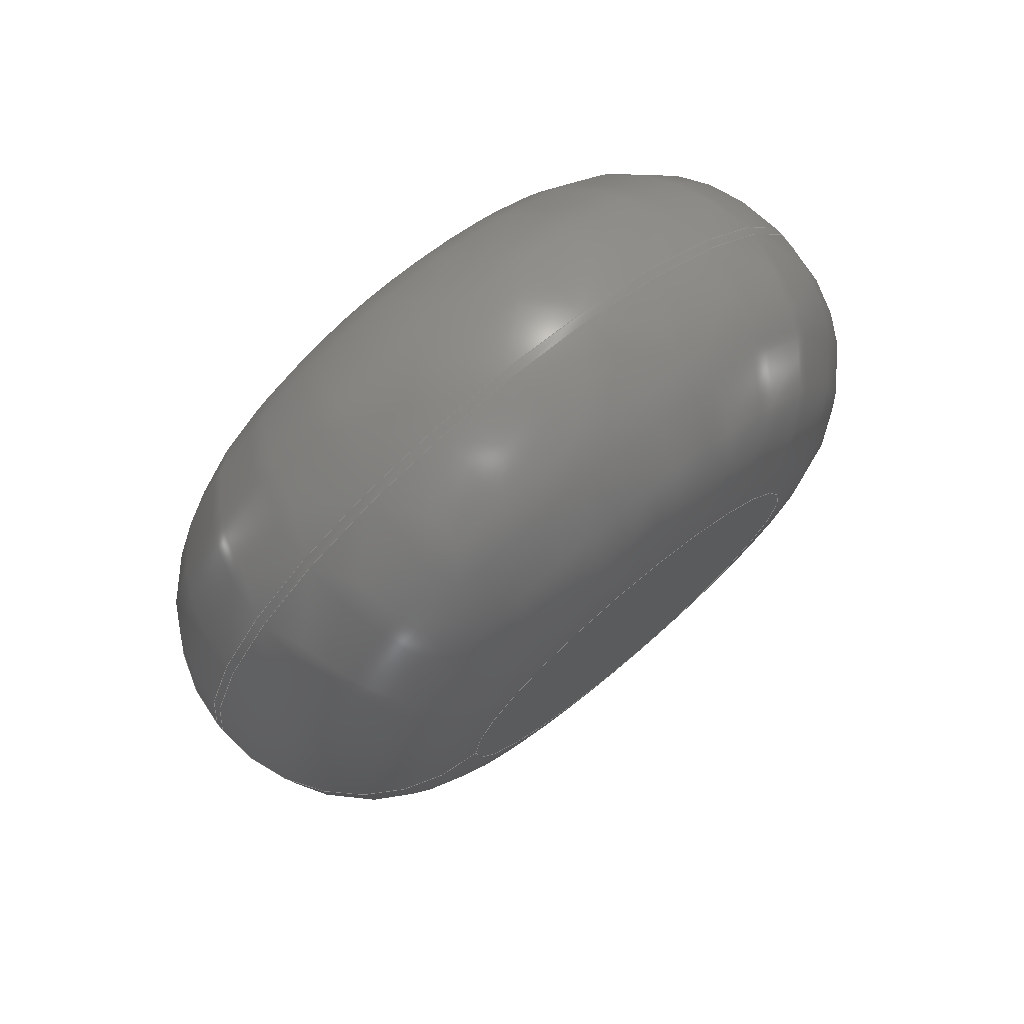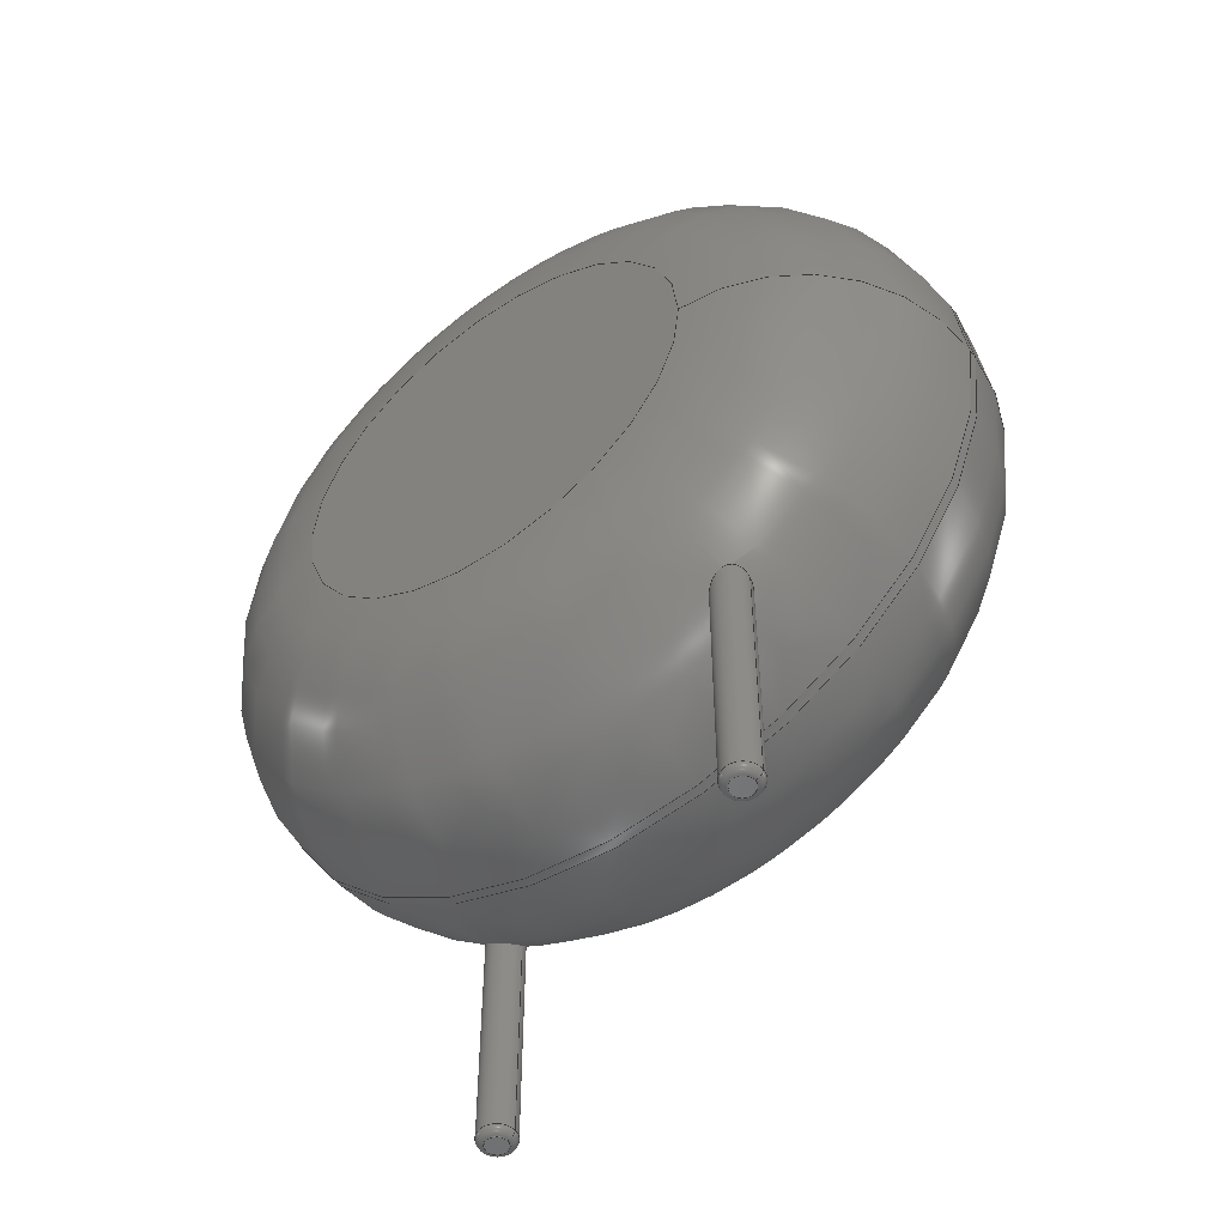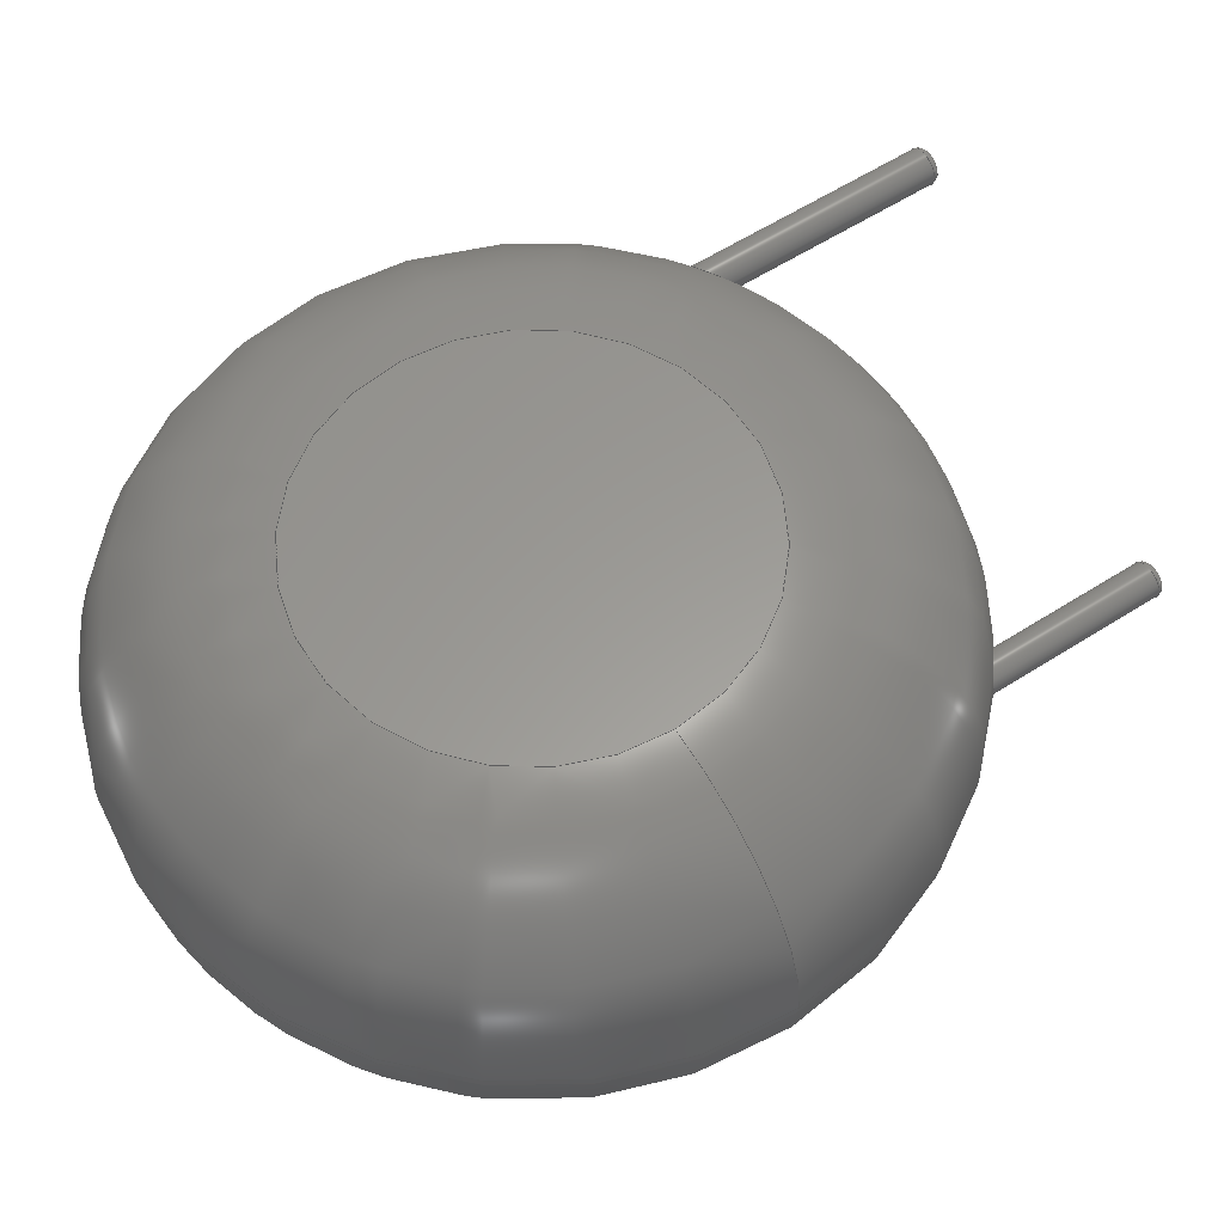
<metadata>
{"format":"step","ext":"step","renderer":"f3d","projection":"perspective","resolution":1024,"background":"white","views":[{"elev":74.4,"azim":140.1,"up":"+Z"},{"elev":-53.1,"azim":35.7,"up":"+Z"},{"elev":59.9,"azim":56.9,"up":"+Y"}]}
</metadata>
<code>
ISO-10303-21;
DATA;
#1=APPLICATION_PROTOCOL_DEFINITION('international standard','automotive_design',2000,#2);
#2=APPLICATION_CONTEXT('core data for automotive mechanical design processes');
#3=SHAPE_DEFINITION_REPRESENTATION(#4,#10);
#4=PRODUCT_DEFINITION_SHAPE('','',#5);
#5=PRODUCT_DEFINITION('design','',#6,#9);
#6=PRODUCT_DEFINITION_FORMATION('','',#7);
#7=PRODUCT('RV_Disc_D155mm_W75mm_P75mm','RV_Disc_D155mm_W75mm_P75mm','',(#8));
#8=PRODUCT_CONTEXT('',#2,'mechanical');
#9=PRODUCT_DEFINITION_CONTEXT('part definition',#2,'design');
#10=ADVANCED_BREP_SHAPE_REPRESENTATION('',(#11,#15),#322);
#11=AXIS2_PLACEMENT_3D('',#12,#13,#14);
#12=CARTESIAN_POINT('',(0,0,0));
#13=DIRECTION('',(0,0,1));
#14=DIRECTION('',(1,0,-0));
#15=MANIFOLD_SOLID_BREP('',#16);
#16=CLOSED_SHELL('',(#17,#49,#146,#220,#227,#247,#253,#273,#292,#310,#317));
#17=ADVANCED_FACE('',(#18),#44,.T.);
#18=FACE_BOUND('',#19,.F.);
#19=EDGE_LOOP('',(#20,#30,#37,#38));
#20=ORIENTED_EDGE('',*,*,#21,.T.);
#21=EDGE_CURVE('',#22,#24,#26,.T.);
#22=VERTEX_POINT('',#23);
#23=CARTESIAN_POINT('',(11.5,-1.909,7.78));
#24=VERTEX_POINT('',#25);
#25=CARTESIAN_POINT('',(11.5,-2.091,7.78));
#26=LINE('',#27,#28);
#27=CARTESIAN_POINT('',(11.5,1.75,7.78));
#28=VECTOR('',#29,1);
#29=DIRECTION('',(0,-1,0));
#30=ORIENTED_EDGE('',*,*,#31,.T.);
#31=EDGE_CURVE('',#24,#24,#32,.T.);
#32=CIRCLE('',#33,7.75);
#33=AXIS2_PLACEMENT_3D('',#34,#35,#36);
#34=CARTESIAN_POINT('',(3.75,-2.091,7.78));
#35=DIRECTION('',(1.095e-33,-1,7.662e-33));
#36=DIRECTION('',(1,1.095e-33,-3.617e-33));
#37=ORIENTED_EDGE('',*,*,#21,.F.);
#38=ORIENTED_EDGE('',*,*,#39,.F.);
#39=EDGE_CURVE('',#22,#22,#40,.T.);
#40=CIRCLE('',#41,7.75);
#41=AXIS2_PLACEMENT_3D('',#42,#35,#43);
#42=CARTESIAN_POINT('',(3.75,-1.909,7.78));
#43=DIRECTION('',(1,1.095e-33,3.617e-33));
#44=CYLINDRICAL_SURFACE('',#45,7.75);
#45=AXIS2_PLACEMENT_3D('',#46,#47,#48);
#46=CARTESIAN_POINT('',(3.75,1.75,7.78));
#47=DIRECTION('',(0,1,0));
#48=DIRECTION('',(1,0,0));
#49=ADVANCED_FACE('',(#50,#66),#143,.T.);
#50=FACE_BOUND('',#51,.F.);
#51=EDGE_LOOP('',(#52,#53,#61,#65));
#52=ORIENTED_EDGE('',*,*,#39,.T.);
#53=ORIENTED_EDGE('',*,*,#54,.T.);
#54=EDGE_CURVE('',#22,#55,#57,.T.);
#55=VERTEX_POINT('',#56);
#56=CARTESIAN_POINT('',(7.841,1.75,7.78));
#57=CIRCLE('',#58,3.659);
#58=AXIS2_PLACEMENT_3D('',#59,#60,#43);
#59=CARTESIAN_POINT('',(7.841,-1.909,7.78));
#60=DIRECTION('',(-3.617e-33,7.662e-33,1));
#61=ORIENTED_EDGE('',*,*,#62,.F.);
#62=EDGE_CURVE('',#55,#55,#63,.T.);
#63=CIRCLE('',#64,4.091);
#64=AXIS2_PLACEMENT_3D('',#46,#35,#43);
#65=ORIENTED_EDGE('',*,*,#54,.F.);
#66=FACE_BOUND('',#67,.F.);
#67=EDGE_LOOP('',(#68,#91));
#68=ORIENTED_EDGE('',*,*,#69,.T.);
#69=EDGE_CURVE('',#70,#72,#74,.T.);
#70=VERTEX_POINT('',#71);
#71=CARTESIAN_POINT('',(0.36,0,1.414));
#72=VERTEX_POINT('',#73);
#73=CARTESIAN_POINT('',(0.07932,-0.3512,1.352));
#74=B_SPLINE_CURVE_WITH_KNOTS('',6,(#75,#76,#77,#78,#79,#80,#81,#82,#83,#84,#85,#86,#87,#88,#89,#90,#73),.UNSPECIFIED.,.F.,.F.,(7,5,5,7),(0,0.1921,0.556,1),.UNSPECIFIED.);
#75=CARTESIAN_POINT('',(0.36,-2.776e-16,1.414));
#76=CARTESIAN_POINT('',(0.36,-0.0145,1.404));
#77=CARTESIAN_POINT('',(0.3593,-0.02909,1.394));
#78=CARTESIAN_POINT('',(0.3579,-0.04375,1.385));
#79=CARTESIAN_POINT('',(0.3557,-0.05843,1.376));
#80=CARTESIAN_POINT('',(0.3528,-0.07309,1.368));
#81=CARTESIAN_POINT('',(0.3422,-0.1153,1.346));
#82=CARTESIAN_POINT('',(0.3326,-0.1426,1.334));
#83=CARTESIAN_POINT('',(0.3201,-0.1694,1.324));
#84=CARTESIAN_POINT('',(0.305,-0.195,1.317));
#85=CARTESIAN_POINT('',(0.2871,-0.2192,1.312));
#86=CARTESIAN_POINT('',(0.2423,-0.2687,1.307));
#87=CARTESIAN_POINT('',(0.2142,-0.2932,1.309));
#88=CARTESIAN_POINT('',(0.183,-0.314,1.314));
#89=CARTESIAN_POINT('',(0.1496,-0.3308,1.324));
#90=CARTESIAN_POINT('',(0.1148,-0.3431,1.336));
#91=ORIENTED_EDGE('',*,*,#92,.T.);
#92=EDGE_CURVE('',#72,#70,#93,.T.);
#93=B_SPLINE_CURVE_WITH_KNOTS('',8,(#73,#94,#95,#96,#97,#98,#99,#100,#101,#102,#103,#104,#105,#106,#107,#108,#109,#110,#111,#112,#113,#114,#115,#116,#117,#118,#119,#120,#121,#122,#123,#124,#125,#126,#127,#128,#129,#130,#131,#132,#133,#134,#135,#136,#137,#138,#139,#140,#141,#142,#75),.UNSPECIFIED.,.F.,.F.,(9,7,7,7,7,7,7,9),(0,0.2426,0.4333,0.4819,0.5657,0.7398,0.8364,1),.UNSPECIFIED.);
#94=CARTESIAN_POINT('',(0.0228,-0.3639,1.378));
#95=CARTESIAN_POINT('',(-0.03493,-0.366,1.41));
#96=CARTESIAN_POINT('',(-0.09135,-0.3577,1.448));
#97=CARTESIAN_POINT('',(-0.1444,-0.3399,1.491));
#98=CARTESIAN_POINT('',(-0.1925,-0.314,1.535));
#99=CARTESIAN_POINT('',(-0.2348,-0.2813,1.581));
#100=CARTESIAN_POINT('',(-0.2706,-0.243,1.628));
#101=CARTESIAN_POINT('',(-0.3218,-0.1664,1.71));
#102=CARTESIAN_POINT('',(-0.34,-0.1298,1.746));
#103=CARTESIAN_POINT('',(-0.3534,-0.09102,1.782));
#104=CARTESIAN_POINT('',(-0.3619,-0.05049,1.816));
#105=CARTESIAN_POINT('',(-0.365,-0.008797,1.849));
#106=CARTESIAN_POINT('',(-0.3627,0.03341,1.879));
#107=CARTESIAN_POINT('',(-0.3547,0.07537,1.906));
#108=CARTESIAN_POINT('',(-0.3372,0.1266,1.936));
#109=CARTESIAN_POINT('',(-0.3332,0.137,1.941));
#110=CARTESIAN_POINT('',(-0.3289,0.1472,1.947));
#111=CARTESIAN_POINT('',(-0.3242,0.1573,1.952));
#112=CARTESIAN_POINT('',(-0.3192,0.1674,1.957));
#113=CARTESIAN_POINT('',(-0.3137,0.1772,1.961));
#114=CARTESIAN_POINT('',(-0.3079,0.1869,1.966));
#115=CARTESIAN_POINT('',(-0.2909,0.2129,1.976));
#116=CARTESIAN_POINT('',(-0.2791,0.2288,1.982));
#117=CARTESIAN_POINT('',(-0.2662,0.2441,1.986));
#118=CARTESIAN_POINT('',(-0.2522,0.2587,1.989));
#119=CARTESIAN_POINT('',(-0.2373,0.2724,1.991));
#120=CARTESIAN_POINT('',(-0.2214,0.2851,1.992));
#121=CARTESIAN_POINT('',(-0.2047,0.2968,1.991));
#122=CARTESIAN_POINT('',(-0.1513,0.3294,1.985));
#123=CARTESIAN_POINT('',(-0.1123,0.3466,1.975));
#124=CARTESIAN_POINT('',(-0.07137,0.3582,1.959));
#125=CARTESIAN_POINT('',(-0.02992,0.3641,1.937));
#126=CARTESIAN_POINT('',(0.01099,0.3645,1.911));
#127=CARTESIAN_POINT('',(0.05056,0.36,1.882));
#128=CARTESIAN_POINT('',(0.08823,0.3511,1.851));
#129=CARTESIAN_POINT('',(0.1433,0.3309,1.799));
#130=CARTESIAN_POINT('',(0.1622,0.3225,1.78));
#131=CARTESIAN_POINT('',(0.1805,0.3129,1.76));
#132=CARTESIAN_POINT('',(0.1979,0.3023,1.741));
#133=CARTESIAN_POINT('',(0.2145,0.2906,1.721));
#134=CARTESIAN_POINT('',(0.2303,0.2779,1.7));
#135=CARTESIAN_POINT('',(0.2452,0.2644,1.68));
#136=CARTESIAN_POINT('',(0.2827,0.2255,1.626));
#137=CARTESIAN_POINT('',(0.3035,0.1986,1.592));
#138=CARTESIAN_POINT('',(0.3215,0.1695,1.559));
#139=CARTESIAN_POINT('',(0.3364,0.1384,1.527));
#140=CARTESIAN_POINT('',(0.3479,0.1055,1.495));
#141=CARTESIAN_POINT('',(0.3559,0.07125,1.466));
#142=CARTESIAN_POINT('',(0.36,0.03593,1.438));
#143=TOROIDAL_SURFACE('',#144,4.091,3.659);
#144=AXIS2_PLACEMENT_3D('',#42,#145,#43);
#145=DIRECTION('',(-1.095e-33,1,-7.662e-33));
#146=ADVANCED_FACE('',(#147,#163),#219,.T.);
#147=FACE_BOUND('',#148,.T.);
#148=EDGE_LOOP('',(#30,#149,#157,#162));
#149=ORIENTED_EDGE('',*,*,#150,.T.);
#150=EDGE_CURVE('',#24,#151,#153,.T.);
#151=VERTEX_POINT('',#152);
#152=CARTESIAN_POINT('',(7.841,-5.75,7.78));
#153=CIRCLE('',#154,3.659);
#154=AXIS2_PLACEMENT_3D('',#155,#156,#36);
#155=CARTESIAN_POINT('',(7.841,-2.091,7.78));
#156=DIRECTION('',(-3.617e-33,-7.662e-33,-1));
#157=ORIENTED_EDGE('',*,*,#158,.F.);
#158=EDGE_CURVE('',#151,#151,#159,.T.);
#159=CIRCLE('',#160,4.091);
#160=AXIS2_PLACEMENT_3D('',#161,#35,#36);
#161=CARTESIAN_POINT('',(3.75,-5.75,7.78));
#162=ORIENTED_EDGE('',*,*,#150,.F.);
#163=FACE_BOUND('',#164,.T.);
#164=EDGE_LOOP('',(#165,#186));
#165=ORIENTED_EDGE('',*,*,#166,.T.);
#166=EDGE_CURVE('',#167,#169,#171,.T.);
#167=VERTEX_POINT('',#168);
#168=CARTESIAN_POINT('',(7.86,-4,1.853));
#169=VERTEX_POINT('',#170);
#170=CARTESIAN_POINT('',(7.293,-3.706,1.312));
#171=B_SPLINE_CURVE_WITH_KNOTS('',8,(#168,#172,#173,#174,#175,#176,#177,#178,#179,#180,#181,#182,#183,#184,#185,#170),.UNSPECIFIED.,.F.,.F.,(9,7,9),(0,0.2856,1),.UNSPECIFIED.);
#172=CARTESIAN_POINT('',(7.86,-3.973,1.832));
#173=CARTESIAN_POINT('',(7.858,-3.946,1.811));
#174=CARTESIAN_POINT('',(7.853,-3.919,1.789));
#175=CARTESIAN_POINT('',(7.846,-3.893,1.766));
#176=CARTESIAN_POINT('',(7.837,-3.868,1.743));
#177=CARTESIAN_POINT('',(7.826,-3.843,1.719));
#178=CARTESIAN_POINT('',(7.813,-3.82,1.696));
#179=CARTESIAN_POINT('',(7.76,-3.742,1.612));
#180=CARTESIAN_POINT('',(7.711,-3.695,1.552));
#181=CARTESIAN_POINT('',(7.651,-3.657,1.492));
#182=CARTESIAN_POINT('',(7.582,-3.632,1.436));
#183=CARTESIAN_POINT('',(7.506,-3.623,1.387));
#184=CARTESIAN_POINT('',(7.428,-3.633,1.347));
#185=CARTESIAN_POINT('',(7.355,-3.662,1.322));
#186=ORIENTED_EDGE('',*,*,#187,.T.);
#187=EDGE_CURVE('',#169,#167,#188,.T.);
#188=B_SPLINE_CURVE_WITH_KNOTS('',7,(#170,#189,#190,#191,#192,#193,#194,#195,#196,#197,#198,#199,#200,#201,#202,#203,#204,#205,#206,#207,#208,#209,#210,#211,#212,#213,#214,#215,#216,#217,#218,#168),.UNSPECIFIED.,.F.,.F.,(8,6,6,6,6,8),(0,0.2322,0.4234,0.6601,0.8937,1),.UNSPECIFIED.);
#189=CARTESIAN_POINT('',(7.25,-3.736,1.305));
#190=CARTESIAN_POINT('',(7.212,-3.774,1.307));
#191=CARTESIAN_POINT('',(7.181,-3.817,1.316));
#192=CARTESIAN_POINT('',(7.159,-3.865,1.333));
#193=CARTESIAN_POINT('',(7.145,-3.913,1.357));
#194=CARTESIAN_POINT('',(7.139,-3.962,1.387));
#195=CARTESIAN_POINT('',(7.141,-4.049,1.448));
#196=CARTESIAN_POINT('',(7.147,-4.087,1.479));
#197=CARTESIAN_POINT('',(7.158,-4.124,1.512));
#198=CARTESIAN_POINT('',(7.173,-4.159,1.547));
#199=CARTESIAN_POINT('',(7.191,-4.191,1.583));
#200=CARTESIAN_POINT('',(7.213,-4.221,1.62));
#201=CARTESIAN_POINT('',(7.271,-4.281,1.703));
#202=CARTESIAN_POINT('',(7.307,-4.31,1.75));
#203=CARTESIAN_POINT('',(7.348,-4.333,1.795));
#204=CARTESIAN_POINT('',(7.394,-4.351,1.839));
#205=CARTESIAN_POINT('',(7.443,-4.361,1.879));
#206=CARTESIAN_POINT('',(7.494,-4.364,1.914));
#207=CARTESIAN_POINT('',(7.596,-4.351,1.968));
#208=CARTESIAN_POINT('',(7.647,-4.336,1.988));
#209=CARTESIAN_POINT('',(7.697,-4.311,1.998));
#210=CARTESIAN_POINT('',(7.74,-4.278,1.998));
#211=CARTESIAN_POINT('',(7.777,-4.239,1.989));
#212=CARTESIAN_POINT('',(7.806,-4.196,1.971));
#213=CARTESIAN_POINT('',(7.837,-4.13,1.938));
#214=CARTESIAN_POINT('',(7.845,-4.108,1.926));
#215=CARTESIAN_POINT('',(7.851,-4.087,1.913));
#216=CARTESIAN_POINT('',(7.855,-4.065,1.899));
#217=CARTESIAN_POINT('',(7.858,-4.043,1.884));
#218=CARTESIAN_POINT('',(7.86,-4.022,1.869));
#219=TOROIDAL_SURFACE('',#33,4.091,3.659);
#220=ADVANCED_FACE('',(#221),#224,.F.);
#221=FACE_BOUND('',#222,.F.);
#222=EDGE_LOOP('',(#223));
#223=ORIENTED_EDGE('',*,*,#62,.T.);
#224=PLANE('',#225);
#225=AXIS2_PLACEMENT_3D('',#46,#35,#226);
#226=DIRECTION('',(0,-7.662e-33,-1));
#227=ADVANCED_FACE('',(#228),#244,.T.);
#228=FACE_BOUND('',#229,.T.);
#229=EDGE_LOOP('',(#91,#230,#238,#243,#68));
#230=ORIENTED_EDGE('',*,*,#231,.T.);
#231=EDGE_CURVE('',#70,#232,#234,.T.);
#232=VERTEX_POINT('',#233);
#233=CARTESIAN_POINT('',(0.36,0,-2.856));
#234=LINE('',#235,#236);
#235=CARTESIAN_POINT('',(0.36,0,7.78));
#236=VECTOR('',#237,1);
#237=DIRECTION('',(-0,-0,-1));
#238=ORIENTED_EDGE('',*,*,#239,.T.);
#239=EDGE_CURVE('',#232,#232,#240,.T.);
#240=CIRCLE('',#241,0.36);
#241=AXIS2_PLACEMENT_3D('',#242,#13,#48);
#242=CARTESIAN_POINT('',(0,0,-2.856));
#243=ORIENTED_EDGE('',*,*,#231,.F.);
#244=CYLINDRICAL_SURFACE('',#245,0.36);
#245=AXIS2_PLACEMENT_3D('',#246,#13,#48);
#246=CARTESIAN_POINT('',(0,0,7.78));
#247=ADVANCED_FACE('',(#248),#251,.T.);
#248=FACE_BOUND('',#249,.T.);
#249=EDGE_LOOP('',(#250));
#250=ORIENTED_EDGE('',*,*,#158,.T.);
#251=PLANE('',#252);
#252=AXIS2_PLACEMENT_3D('',#161,#35,#226);
#253=ADVANCED_FACE('',(#254),#270,.T.);
#254=FACE_BOUND('',#255,.T.);
#255=EDGE_LOOP('',(#256,#257,#263,#268,#269));
#256=ORIENTED_EDGE('',*,*,#166,.F.);
#257=ORIENTED_EDGE('',*,*,#258,.T.);
#258=EDGE_CURVE('',#167,#259,#261,.T.);
#259=VERTEX_POINT('',#260);
#260=CARTESIAN_POINT('',(7.86,-4,-2.856));
#261=LINE('',#262,#236);
#262=CARTESIAN_POINT('',(7.86,-4,7.78));
#263=ORIENTED_EDGE('',*,*,#264,.T.);
#264=EDGE_CURVE('',#259,#259,#265,.T.);
#265=CIRCLE('',#266,0.36);
#266=AXIS2_PLACEMENT_3D('',#267,#13,#48);
#267=CARTESIAN_POINT('',(7.5,-4,-2.856));
#268=ORIENTED_EDGE('',*,*,#258,.F.);
#269=ORIENTED_EDGE('',*,*,#187,.F.);
#270=CYLINDRICAL_SURFACE('',#271,0.36);
#271=AXIS2_PLACEMENT_3D('',#272,#13,#48);
#272=CARTESIAN_POINT('',(7.5,-4,7.78));
#273=ADVANCED_FACE('',(#274),#290,.T.);
#274=FACE_BOUND('',#275,.F.);
#275=EDGE_LOOP('',(#276,#238,#284,#285));
#276=ORIENTED_EDGE('',*,*,#277,.F.);
#277=EDGE_CURVE('',#232,#278,#280,.T.);
#278=VERTEX_POINT('',#279);
#279=CARTESIAN_POINT('',(0.216,0,-3));
#280=CIRCLE('',#281,0.144);
#281=AXIS2_PLACEMENT_3D('',#282,#283,#48);
#282=CARTESIAN_POINT('',(0.216,0,-2.856));
#283=DIRECTION('',(-0,1,0));
#284=ORIENTED_EDGE('',*,*,#277,.T.);
#285=ORIENTED_EDGE('',*,*,#286,.F.);
#286=EDGE_CURVE('',#278,#278,#287,.T.);
#287=CIRCLE('',#288,0.216);
#288=AXIS2_PLACEMENT_3D('',#289,#13,#48);
#289=CARTESIAN_POINT('',(0,0,-3));
#290=TOROIDAL_SURFACE('',#291,0.216,0.144);
#291=AXIS2_PLACEMENT_3D('',#242,#237,#48);
#292=ADVANCED_FACE('',(#293),#308,.T.);
#293=FACE_BOUND('',#294,.F.);
#294=EDGE_LOOP('',(#295,#263,#302,#303));
#295=ORIENTED_EDGE('',*,*,#296,.F.);
#296=EDGE_CURVE('',#259,#297,#299,.T.);
#297=VERTEX_POINT('',#298);
#298=CARTESIAN_POINT('',(7.716,-4,-3));
#299=CIRCLE('',#300,0.144);
#300=AXIS2_PLACEMENT_3D('',#301,#283,#48);
#301=CARTESIAN_POINT('',(7.716,-4,-2.856));
#302=ORIENTED_EDGE('',*,*,#296,.T.);
#303=ORIENTED_EDGE('',*,*,#304,.F.);
#304=EDGE_CURVE('',#297,#297,#305,.T.);
#305=CIRCLE('',#306,0.216);
#306=AXIS2_PLACEMENT_3D('',#307,#13,#48);
#307=CARTESIAN_POINT('',(7.5,-4,-3));
#308=TOROIDAL_SURFACE('',#309,0.216,0.144);
#309=AXIS2_PLACEMENT_3D('',#267,#237,#48);
#310=ADVANCED_FACE('',(#311),#314,.F.);
#311=FACE_BOUND('',#312,.F.);
#312=EDGE_LOOP('',(#313));
#313=ORIENTED_EDGE('',*,*,#286,.T.);
#314=PLANE('',#315);
#315=AXIS2_PLACEMENT_3D('',#316,#13,#48);
#316=CARTESIAN_POINT('',(-1.484e-17,1.498e-17,-3));
#317=ADVANCED_FACE('',(#318),#321,.F.);
#318=FACE_BOUND('',#319,.F.);
#319=EDGE_LOOP('',(#320));
#320=ORIENTED_EDGE('',*,*,#304,.T.);
#321=PLANE('',#306);
#322=( GEOMETRIC_REPRESENTATION_CONTEXT(3) GLOBAL_UNCERTAINTY_ASSIGNED_CONTEXT((#326)) GLOBAL_UNIT_ASSIGNED_CONTEXT((#323,#324,#325)) REPRESENTATION_CONTEXT('Context #1','3D Context with UNIT and UNCERTAINTY') );
#323=( LENGTH_UNIT() NAMED_UNIT(*) SI_UNIT(.MILLI.,.METRE.) );
#324=( NAMED_UNIT(*) PLANE_ANGLE_UNIT() SI_UNIT($,.RADIAN.) );
#325=( NAMED_UNIT(*) SI_UNIT($,.STERADIAN.) SOLID_ANGLE_UNIT() );
#326=UNCERTAINTY_MEASURE_WITH_UNIT(LENGTH_MEASURE(1e-07),#323,'distance_accuracy_value','confusion accuracy');
#327=PRODUCT_RELATED_PRODUCT_CATEGORY('part',$,(#7));
#328=MECHANICAL_DESIGN_GEOMETRIC_PRESENTATION_REPRESENTATION('',(#329,#337,#338,#339,#340,#348,#349,#350,#351,#352,#353),#322);
#329=STYLED_ITEM('color',(#330),#17);
#330=PRESENTATION_STYLE_ASSIGNMENT((#331));
#331=SURFACE_STYLE_USAGE(.BOTH.,#332);
#332=SURFACE_SIDE_STYLE('',(#333));
#333=SURFACE_STYLE_FILL_AREA(#334);
#334=FILL_AREA_STYLE('',(#335));
#335=FILL_AREA_STYLE_COLOUR('',#336);
#336=COLOUR_RGB('',0.137,0.402,0.727);
#337=STYLED_ITEM('color',(#330),#49);
#338=STYLED_ITEM('color',(#330),#146);
#339=STYLED_ITEM('color',(#330),#220);
#340=STYLED_ITEM('color',(#341),#227);
#341=PRESENTATION_STYLE_ASSIGNMENT((#342));
#342=SURFACE_STYLE_USAGE(.BOTH.,#343);
#343=SURFACE_SIDE_STYLE('',(#344));
#344=SURFACE_STYLE_FILL_AREA(#345);
#345=FILL_AREA_STYLE('',(#346));
#346=FILL_AREA_STYLE_COLOUR('',#347);
#347=COLOUR_RGB('',0.824,0.82,0.781);
#348=STYLED_ITEM('color',(#330),#247);
#349=STYLED_ITEM('color',(#341),#253);
#350=STYLED_ITEM('color',(#341),#273);
#351=STYLED_ITEM('color',(#341),#292);
#352=STYLED_ITEM('color',(#341),#310);
#353=STYLED_ITEM('color',(#341),#317);
ENDSEC;
END-ISO-10303-21;


</code>
